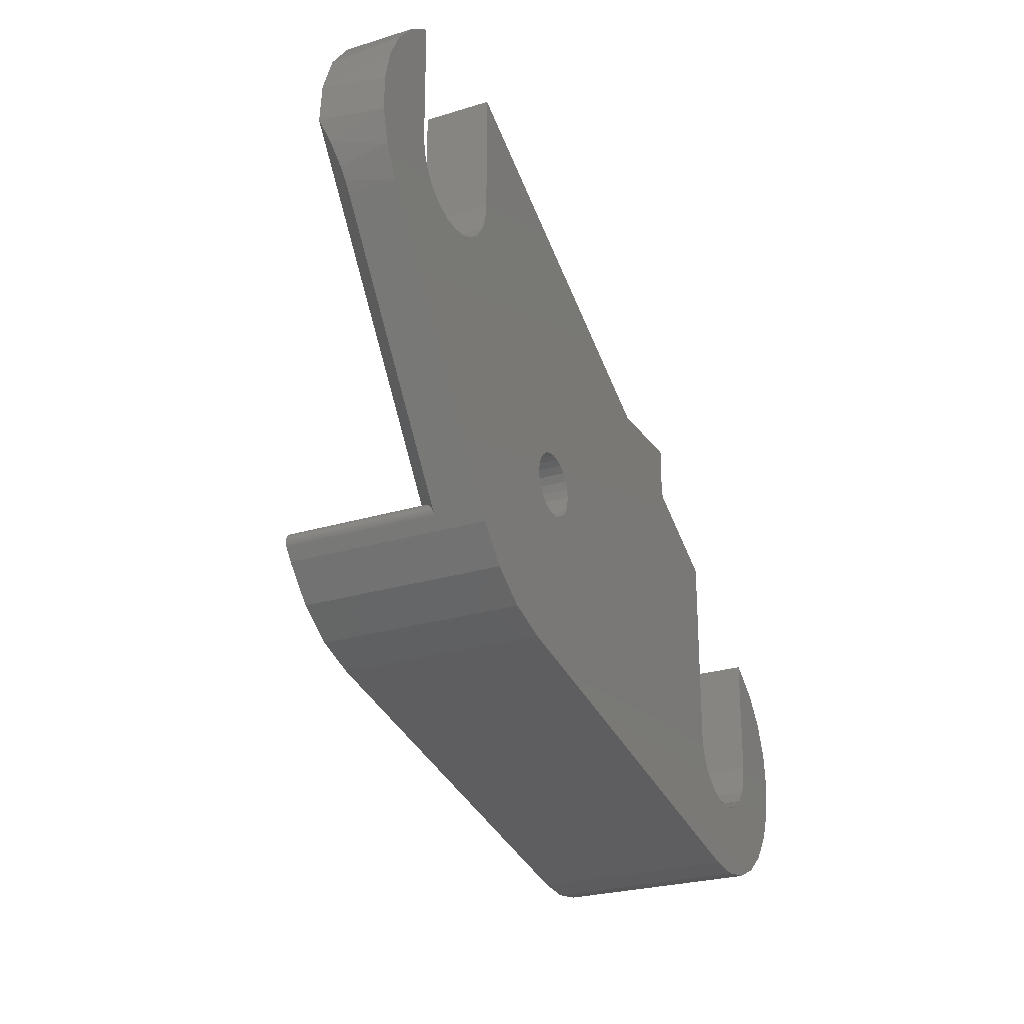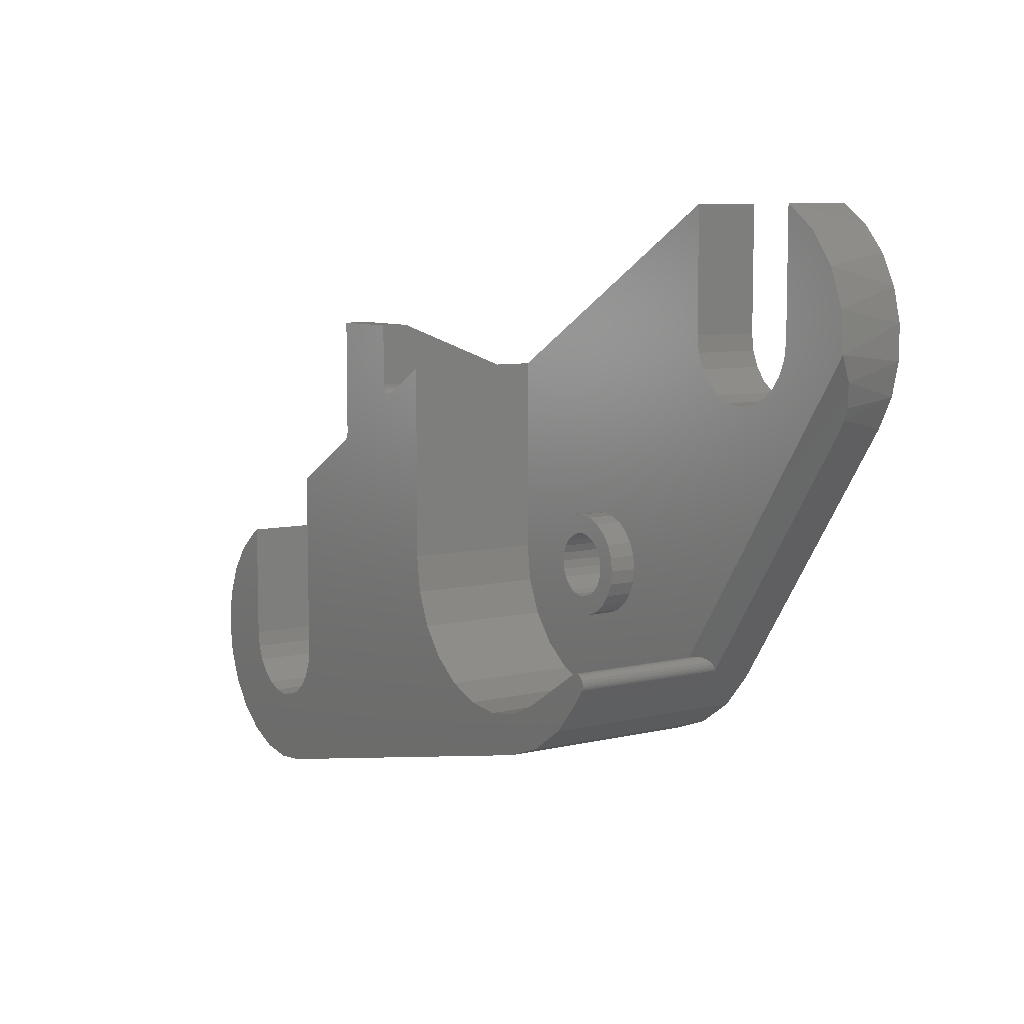
<metadata>
{"format":"stl","ext":"stl","renderer":"f3d","projection":"perspective","resolution":1024,"background":"white","views":[{"elev":-25.4,"azim":116.4,"up":"+Y"},{"elev":7.8,"azim":56.3,"up":"+Y"}]}
</metadata>
<code>
# stl→obj: 376 verts, 756 faces
v -7.024 6.608 0
v -6.785 8.42 0
v -6.796 4.837 0
v -6.086 10.11 0
v -4.973 11.56 0
v -3.524 12.67 0
v -3.224 12.84 0
v -3.224 6.608 0
v -3.115 5.78 0
v -2.795 5.008 0
v -2.287 4.346 0
v -1.624 3.837 0
v -0.852 3.517 0
v 1.506 -0.2224 0
v 3.176 6.608 0
v 3.176 16.54 0
v 7.726 19.16 0
v 3.067 5.78 0
v 7.83 19.24 0
v 12.32 22.01 0
v 2.748 5.008 0
v 7.909 19.35 0
v 7.959 19.47 0
v 7.976 19.6 0
v 7.976 22.01 0
v 12.46 21.98 0
v 12.6 22 0
v 29.48 31.72 0
v 2.239 4.346 0
v 12.73 22.05 0
v 29.58 31.78 0
v 29.68 31.83 0
v 29.78 31.89 0
v 29.78 25.66 0
v 29.89 24.83 0
v 1.576 3.837 0
v 30.21 24.06 0
v 30.71 23.4 0
v 31.38 22.89 0
v 32.15 22.57 0
v 32.98 22.46 0
v 33.81 22.57 0
v 34.58 22.89 0
v 36.18 25.66 0
v 36.18 31.89 0
v 37.58 30.93 0
v 36.07 24.83 0
v 38.71 29.67 0
v 35.75 24.06 0
v 39.51 28.18 0
v 35.24 23.4 0
v 39.92 26.54 0
v 39.93 24.84 0
v 23.13 15.09 0
v 39.53 23.2 0
v 23.13 12.23 0
v 38.75 21.7 0
v 29.72 8.563 0
v 0.8044 3.517 0
v 28.24 6.889 0
v -0.02378 3.408 0
v 26.38 5.635 0
v 24.27 4.877 0
v -0.2724 -0.3873 0
v -2.035 -0.09657 0
v -3.666 0.6307 0
v -5.061 1.747 0
v -6.127 3.18 0
v 22.31 15.31 0
v 22.73 15.25 0
v 23.47 14.83 0
v 22.31 12.01 0
v 21.88 12.07 0
v 20.88 12.83 0
v 21.14 12.49 0
v 21.48 12.23 0
v 22.73 12.07 0
v 23.74 14.48 0
v 23.9 14.09 0
v 23.74 12.83 0
v 23.47 12.49 0
v 23.9 13.23 0
v 23.96 13.66 0
v 20.71 13.23 0
v 21.88 15.25 0
v 21.48 15.09 0
v 20.88 14.48 0
v 21.14 14.83 0
v 20.71 14.09 0
v 20.66 13.66 0
v -7.024 6.608 10.4
v -6.785 8.42 10.4
v -6.796 4.837 10.4
v -6.127 3.18 10.4
v -5.061 1.747 10.4
v -3.666 0.6307 10.4
v -2.035 -0.09657 10.4
v -0.2724 -0.3873 10.4
v 1.506 -0.2224 10.4
v 5.629 0.7009 10.4
v 12.89 2.327 7.4
v 10.12 1.706 10.4
v 18.23 3.523 10.4
v 24.27 4.877 10.4
v 26.38 5.635 10.4
v 28.24 6.889 10.4
v 29.72 8.563 10.4
v 30.15 9.184 2.4
v 30.15 9.184 10.4
v 38.75 21.7 2.4
v 39.08 22.23 2.428
v 39.36 22.79 2.513
v 39.78 23.99 2.852
v 39.96 25.23 3.4
v 39.8 27.24 3.4
v 39.06 29.12 3.4
v 37.82 30.71 3.4
v 36.18 31.89 3.4
v 36.18 25.66 3.4
v 36.07 24.83 3.4
v 35.75 24.06 3.4
v 35.24 23.4 3.4
v 34.58 22.89 3.4
v 33.81 22.57 3.4
v 32.98 22.46 3.4
v 32.15 22.57 3.4
v 31.38 22.89 3.4
v 30.71 23.4 3.4
v 30.21 24.06 3.4
v 29.89 24.83 3.4
v 29.78 25.66 3.4
v 29.78 31.89 3.4
v 29.68 31.83 3.4
v 29.58 31.78 3.4
v 29.48 31.72 3.4
v 15.31 23.54 3.4
v 12.64 22.01 10.4
v 12.73 22.05 10.4
v 12.6 22 10.4
v 15.31 23.54 10.4
v 12.51 21.99 10.4
v 12.47 21.98 10.4
v 12.37 22 10.4
v 12.34 22 10.4
v 12.25 22.04 10.4
v 12.23 22.05 10.4
v 12.24 22.04 0.08728
v 11.98 22.48 1.191
v 10.15 23.81 4.5
v 7.976 25.61 9
v 11.98 25.61 9
v 7.976 19.6 10.4
v 7.976 25.61 10.4
v 12.16 22.09 0.2161
v 12.05 22.22 0.5286
v 7.971 19.56 10.4
v 7.935 19.4 10.4
v 7.949 19.44 10.4
v 7.842 19.26 10.4
v 7.864 19.29 10.4
v 7.726 19.16 10.4
v 7.754 19.19 10.4
v 5.451 17.85 7.069
v 6.523 18.47 10.4
v 3.176 16.54 10.4
v 4.325 17.2 10.4
v 3.176 6.608 10.4
v 3.067 5.78 10.4
v 2.748 5.008 10.4
v 2.239 4.346 10.4
v 1.576 3.837 10.4
v 0.8044 3.517 10.4
v -0.02378 3.408 10.4
v -0.852 3.517 10.4
v -1.624 3.837 10.4
v -2.287 4.346 10.4
v -2.795 5.008 10.4
v -3.115 5.78 10.4
v -3.224 6.608 10.4
v -3.224 12.84 10.4
v -3.524 12.67 10.4
v -4.973 11.56 10.4
v -6.086 10.11 10.4
v 20.66 13.66 3.4
v 20.71 14.09 3.4
v 20.71 13.23 3.4
v 20.88 14.48 3.4
v 21.14 14.83 3.4
v 21.48 15.09 3.4
v 21.88 15.25 3.4
v 22.31 15.31 3.4
v 22.73 15.25 3.4
v 23.13 15.09 3.4
v 23.47 14.83 3.4
v 23.74 14.48 3.4
v 23.9 14.09 3.4
v 23.96 13.66 3.4
v 23.9 13.23 3.4
v 23.74 12.83 3.4
v 23.47 12.49 3.4
v 23.13 12.23 3.4
v 22.73 12.07 3.4
v 22.31 12.01 3.4
v 21.88 12.07 3.4
v 21.48 12.23 3.4
v 21.14 12.49 3.4
v 20.88 12.83 3.4
v 12.46 2.231 10.4
v 10.32 1.751 10.4
v 10.46 1.783 10.4
v 10.21 1.727 10.4
v 20.65 6.859 10.4
v 18.92 7.535 10.4
v 6.338 18.36 10.4
v 6.439 18.42 10.4
v 11.98 22.48 10.4
v 11.99 22.39 10.4
v 12.01 22.32 10.4
v 12.05 22.23 10.4
v 12.1 22.15 10.4
v 12.13 22.12 10.4
v 12.21 22.06 10.4
v 11.98 25.61 10.4
v 29.45 9.878 10.4
v 29.92 9.934 10.4
v 29.91 9.936 10.4
v 29.56 9.935 10.4
v 29.47 9.891 10.4
v 29.79 9.964 10.4
v 29.67 9.962 10.4
v 29.47 9.89 10.4
v 29.39 9.835 10.4
v 30.05 9.859 10.4
v 26.02 7.728 10.4
v 24.33 6.959 10.4
v 22.5 6.662 10.4
v 17.42 8.643 10.4
v 6.206 18.29 10.4
v 6.487 18.45 10.4
v 16.28 10.1 10.4
v 30.06 9.853 10.4
v 30.16 9.737 10.4
v 30.17 9.727 10.4
v 30.22 9.612 10.4
v 30.22 9.599 10.4
v 30.23 9.538 10.4
v 30.23 9.525 10.4
v 30.24 9.467 10.4
v 30.24 9.46 10.4
v 30.23 9.371 10.4
v 30.23 9.363 10.4
v 30.2 9.286 10.4
v 30.2 9.277 10.4
v 30.18 9.233 10.4
v 30.18 9.225 10.4
v 15.31 13.66 10.4
v 15.55 11.82 10.4
v 30.19 9.254 2.407
v 30.22 9.33 2.426
v 30.23 9.398 2.453
v 30.24 9.467 2.488
v 30.22 9.592 2.572
v 30.17 9.722 2.69
v 30.07 9.84 2.837
v 29.94 9.925 2.995
v 29.79 9.964 3.141
v 29.66 9.96 3.248
v 29.56 9.932 3.314
v 29.47 9.89 3.359
v 29.39 9.835 3.4
v 15.31 13.66 3.4
v 15.55 11.82 3.4
v 17.42 8.643 3.4
v 16.28 10.1 3.4
v 18.92 7.535 3.4
v 20.65 6.859 3.4
v 19.8 12.99 3.4
v 21.63 11.15 3.4
v 21.01 11.41 3.4
v 24.33 6.959 3.4
v 22.31 11.06 3.4
v 20.47 15.5 3.4
v 21.01 15.91 3.4
v 20.05 12.36 3.4
v 19.8 14.33 3.4
v 20.05 14.96 3.4
v 19.71 13.66 3.4
v 20.47 11.82 3.4
v 22.5 6.662 3.4
v 22.31 16.26 3.4
v 22.98 16.17 3.4
v 21.63 16.17 3.4
v 24.14 11.82 3.4
v 23.61 11.41 3.4
v 26.02 7.728 3.4
v 24.56 14.96 3.4
v 24.82 14.33 3.4
v 24.91 13.66 3.4
v 24.82 12.99 3.4
v 23.61 15.91 3.4
v 24.14 15.5 3.4
v 22.98 11.15 3.4
v 24.56 12.36 3.4
v 20.73 13.24 3.4
v 20.68 13.66 3.4
v 20.73 14.08 3.4
v 20.9 14.47 3.4
v 21.15 14.81 3.4
v 21.49 15.07 3.4
v 21.88 15.23 3.4
v 22.31 15.29 3.4
v 22.73 15.23 3.4
v 23.12 15.07 3.4
v 23.46 14.81 3.4
v 23.88 14.08 3.4
v 23.94 13.66 3.4
v 23.88 13.24 3.4
v 23.72 12.85 3.4
v 23.46 12.51 3.4
v 23.12 12.25 3.4
v 22.73 12.09 3.4
v 22.31 12.03 3.4
v 21.88 12.09 3.4
v 21.49 12.25 3.4
v 21.15 12.51 3.4
v 20.9 12.85 3.4
v 23.72 14.47 3.4
v 27.75 8.809 6.9
v 19.71 13.66 4.8
v 19.8 12.99 4.8
v 20.05 12.36 4.8
v 20.47 11.82 4.8
v 21.01 11.41 4.8
v 21.63 11.15 4.8
v 22.31 11.06 4.8
v 22.98 11.15 4.8
v 23.61 11.41 4.8
v 24.14 11.82 4.8
v 24.56 12.36 4.8
v 24.82 12.99 4.8
v 24.91 13.66 4.8
v 24.82 14.33 4.8
v 24.56 14.96 4.8
v 24.14 15.5 4.8
v 23.61 15.91 4.8
v 22.98 16.17 4.8
v 22.31 16.26 4.8
v 21.63 16.17 4.8
v 21.01 15.91 4.8
v 20.47 15.5 4.8
v 20.05 14.96 4.8
v 19.8 14.33 4.8
v 20.68 13.66 4.8
v 20.73 14.08 4.8
v 20.73 13.24 4.8
v 20.9 14.47 4.8
v 21.15 14.81 4.8
v 21.49 15.07 4.8
v 21.88 15.23 4.8
v 22.31 15.29 4.8
v 22.73 15.23 4.8
v 23.12 15.07 4.8
v 23.46 14.81 4.8
v 23.72 14.47 4.8
v 23.88 14.08 4.8
v 23.94 13.66 4.8
v 23.88 13.24 4.8
v 23.72 12.85 4.8
v 23.46 12.51 4.8
v 23.12 12.25 4.8
v 22.73 12.09 4.8
v 22.31 12.03 4.8
v 21.88 12.09 4.8
v 21.49 12.25 4.8
v 21.15 12.51 4.8
v 20.9 12.85 4.8
f 1 2 3
f 3 2 4
f 3 4 5
f 3 5 6
f 3 6 7
f 3 7 8
f 3 8 9
f 9 10 3
f 10 11 3
f 11 12 3
f 12 13 3
f 13 14 3
f 15 16 17
f 15 17 18
f 18 17 19
f 18 20 21
f 19 22 18
f 22 23 18
f 23 20 18
f 24 25 20
f 24 20 23
f 21 20 26
f 21 26 27
f 21 28 29
f 27 30 21
f 30 28 21
f 29 28 31
f 29 31 32
f 29 32 33
f 29 33 34
f 29 34 35
f 29 35 36
f 35 37 36
f 37 38 36
f 38 39 36
f 39 40 36
f 40 41 36
f 41 42 36
f 42 43 36
f 44 45 46
f 44 46 47
f 47 46 48
f 47 48 49
f 49 48 50
f 49 50 51
f 51 50 52
f 51 52 43
f 43 52 53
f 54 53 55
f 56 57 58
f 36 58 59
f 59 58 60
f 59 60 61
f 61 60 62
f 61 62 63
f 61 63 14
f 61 14 13
f 3 14 64
f 3 64 65
f 3 65 66
f 3 66 67
f 3 67 68
f 69 53 70
f 54 55 71
f 72 58 73
f 36 74 75
f 36 75 76
f 36 76 58
f 76 73 58
f 77 58 72
f 78 57 79
f 80 57 81
f 81 57 56
f 77 56 58
f 82 57 80
f 83 57 82
f 79 57 83
f 71 57 78
f 71 55 57
f 74 36 84
f 70 53 54
f 43 53 69
f 43 69 85
f 43 85 86
f 43 86 36
f 87 36 88
f 88 36 86
f 89 36 87
f 36 89 90
f 84 36 90
f 1 91 2
f 2 91 92
f 1 3 91
f 91 3 93
f 3 68 93
f 93 68 94
f 68 67 94
f 94 67 95
f 95 67 66
f 96 95 66
f 96 66 65
f 97 96 65
f 97 65 64
f 98 97 64
f 98 64 14
f 99 98 14
f 99 14 100
f 100 14 101
f 102 100 101
f 101 14 63
f 103 101 63
f 104 103 63
f 104 63 62
f 105 104 62
f 105 62 60
f 106 105 60
f 106 60 58
f 107 106 58
f 107 58 108
f 109 107 108
f 108 58 57
f 110 108 57
f 110 57 111
f 111 57 55
f 112 111 55
f 113 112 55
f 113 55 53
f 114 113 53
f 53 52 114
f 52 115 114
f 52 50 115
f 50 116 115
f 50 48 116
f 48 117 116
f 48 46 117
f 46 118 117
f 46 45 118
f 44 119 45
f 45 119 118
f 47 120 44
f 44 120 119
f 49 121 47
f 47 121 120
f 51 122 49
f 49 122 121
f 43 123 51
f 51 123 122
f 42 124 43
f 43 124 123
f 41 125 42
f 42 125 124
f 40 126 41
f 41 126 125
f 39 127 40
f 40 127 126
f 38 128 39
f 39 128 127
f 38 37 129
f 128 38 129
f 37 35 130
f 129 37 130
f 35 34 131
f 130 35 131
f 131 34 33
f 132 131 33
f 32 133 33
f 33 133 132
f 31 134 32
f 32 134 133
f 28 135 31
f 31 135 134
f 28 136 135
f 28 30 136
f 30 137 138
f 27 139 30
f 30 139 137
f 30 138 136
f 136 138 140
f 27 141 139
f 26 142 27
f 27 142 141
f 26 143 142
f 20 144 26
f 26 144 143
f 20 145 144
f 146 145 147
f 147 145 20
f 20 25 147
f 148 25 149
f 25 150 149
f 149 150 151
f 24 152 25
f 25 152 153
f 25 153 150
f 147 25 154
f 154 25 155
f 155 25 148
f 23 156 24
f 24 156 152
f 22 157 23
f 23 157 158
f 23 158 156
f 19 159 22
f 22 159 160
f 22 160 157
f 17 161 19
f 19 161 162
f 19 162 159
f 163 164 17
f 17 164 161
f 17 16 163
f 16 165 163
f 163 165 166
f 15 167 16
f 16 167 165
f 18 168 15
f 15 168 167
f 21 169 18
f 18 169 168
f 29 170 21
f 21 170 169
f 36 171 29
f 29 171 170
f 59 172 36
f 36 172 171
f 61 173 59
f 59 173 172
f 13 174 61
f 61 174 173
f 12 175 13
f 13 175 174
f 11 176 12
f 12 176 175
f 11 10 177
f 176 11 177
f 10 9 178
f 177 10 178
f 9 8 179
f 178 9 179
f 179 8 7
f 180 179 7
f 6 181 7
f 7 181 180
f 5 182 6
f 6 182 181
f 4 183 5
f 5 183 182
f 2 92 4
f 4 92 183
f 184 90 89
f 185 184 89
f 84 90 184
f 186 84 184
f 185 89 87
f 187 185 87
f 187 87 88
f 188 187 88
f 188 88 86
f 189 188 86
f 189 86 85
f 190 189 85
f 190 85 69
f 191 190 69
f 191 69 70
f 192 191 70
f 192 70 54
f 193 192 54
f 193 54 71
f 194 193 71
f 71 78 194
f 194 78 195
f 78 79 195
f 195 79 196
f 79 83 196
f 196 83 197
f 82 198 83
f 83 198 197
f 80 199 82
f 82 199 198
f 81 200 80
f 80 200 199
f 56 201 81
f 81 201 200
f 77 202 56
f 56 202 201
f 72 203 77
f 77 203 202
f 73 204 72
f 72 204 203
f 76 205 73
f 73 205 204
f 75 206 76
f 76 206 205
f 75 74 207
f 206 75 207
f 74 84 186
f 207 74 186
f 93 94 95
f 97 93 96
f 96 93 95
f 98 93 97
f 99 93 98
f 100 93 99
f 174 93 100
f 175 176 93
f 171 172 208
f 172 209 210
f 169 103 104
f 172 102 211
f 212 213 168
f 179 180 93
f 214 164 215
f 214 161 164
f 162 216 159
f 162 217 216
f 161 217 162
f 161 218 217
f 161 219 218
f 161 220 219
f 161 221 220
f 161 222 221
f 161 146 222
f 161 145 146
f 161 144 145
f 161 143 144
f 153 152 223
f 224 225 226
f 227 228 229
f 230 227 229
f 227 227 229
f 229 228 226
f 228 231 226
f 231 224 226
f 225 232 233
f 107 234 106
f 234 235 106
f 235 236 106
f 167 213 237
f 168 106 236
f 168 105 106
f 165 214 166
f 223 152 216
f 152 156 216
f 178 179 93
f 156 158 216
f 158 157 216
f 157 160 216
f 160 159 216
f 166 214 238
f 215 164 239
f 240 167 237
f 172 173 102
f 105 169 104
f 103 170 208
f 170 171 208
f 208 172 210
f 176 177 93
f 102 173 100
f 173 174 100
f 174 175 93
f 177 178 93
f 169 170 103
f 172 211 209
f 167 168 213
f 168 236 212
f 168 169 105
f 181 93 180
f 182 93 181
f 183 93 182
f 92 93 183
f 91 93 92
f 230 227 230
f 224 232 225
f 232 241 233
f 232 242 241
f 232 243 242
f 232 244 243
f 232 245 244
f 232 246 245
f 232 247 246
f 232 248 247
f 232 249 248
f 232 250 249
f 232 251 250
f 232 252 251
f 232 253 252
f 232 254 253
f 232 255 254
f 232 109 255
f 232 107 109
f 232 234 107
f 161 142 143
f 161 141 142
f 161 139 141
f 161 137 139
f 161 138 137
f 161 140 138
f 161 256 140
f 214 256 161
f 165 256 214
f 165 257 256
f 165 240 257
f 165 167 240
f 211 102 101
f 208 210 101
f 103 208 101
f 209 211 101
f 210 209 101
f 109 108 255
f 258 108 110
f 255 108 258
f 254 255 258
f 259 258 110
f 260 259 110
f 261 260 110
f 110 262 261
f 110 263 262
f 110 264 263
f 110 265 264
f 110 266 265
f 110 267 266
f 110 268 267
f 110 269 268
f 110 270 269
f 114 270 110
f 114 110 113
f 113 110 112
f 112 110 111
f 136 271 272
f 273 136 274
f 274 136 272
f 275 136 273
f 276 136 275
f 277 136 276
f 278 279 280
f 281 278 280
f 121 122 270
f 119 120 114
f 115 119 114
f 126 127 136
f 114 121 270
f 114 120 121
f 122 123 270
f 123 124 270
f 124 125 270
f 126 136 125
f 127 128 136
f 128 129 136
f 129 130 136
f 130 131 136
f 282 283 136
f 131 132 136
f 133 136 132
f 134 136 133
f 135 136 134
f 284 277 276
f 285 286 136
f 285 136 287
f 288 284 289
f 282 136 286
f 290 291 136
f 292 136 283
f 293 294 295
f 290 136 292
f 296 297 270
f 297 298 270
f 125 136 291
f 298 299 270
f 125 291 300
f 125 301 270
f 125 300 301
f 301 296 270
f 294 302 295
f 270 299 295
f 299 303 295
f 303 293 295
f 295 302 280
f 302 281 280
f 280 279 289
f 279 288 289
f 289 284 276
f 277 287 136
f 118 116 117
f 118 115 116
f 118 119 115
f 256 271 136
f 140 256 136
f 154 222 147
f 147 222 146
f 155 148 217
f 218 155 217
f 217 148 216
f 216 148 151
f 223 216 151
f 148 149 151
f 150 153 151
f 151 153 223
f 154 221 222
f 154 155 220
f 221 154 220
f 155 219 220
f 155 218 219
f 164 163 239
f 239 163 215
f 215 163 214
f 214 163 238
f 163 166 238
f 304 186 305
f 306 185 187
f 307 187 188
f 308 188 189
f 309 189 190
f 310 190 191
f 311 191 192
f 312 192 193
f 313 193 194
f 314 194 195
f 315 195 196
f 316 196 197
f 317 197 198
f 318 198 199
f 319 199 200
f 320 200 201
f 321 201 202
f 322 202 203
f 323 203 204
f 324 204 205
f 325 205 206
f 326 206 207
f 184 185 305
f 184 305 186
f 326 186 304
f 325 206 326
f 186 326 207
f 327 195 315
f 314 195 327
f 315 196 316
f 316 197 317
f 317 198 318
f 318 199 319
f 319 200 320
f 320 201 321
f 321 202 322
f 322 203 323
f 305 185 306
f 323 204 324
f 306 187 307
f 307 188 308
f 308 189 309
f 309 190 310
f 310 191 311
f 311 192 312
f 312 193 313
f 313 194 314
f 324 205 325
f 272 271 256
f 257 272 256
f 274 272 257
f 240 274 257
f 273 274 240
f 237 273 240
f 273 237 275
f 275 237 213
f 275 213 276
f 276 213 212
f 276 212 289
f 289 212 236
f 289 236 280
f 280 236 235
f 280 235 295
f 295 235 234
f 328 295 234
f 328 234 232
f 224 328 232
f 328 224 269
f 269 224 231
f 269 231 268
f 268 231 228
f 268 228 227
f 268 227 267
f 267 227 227
f 267 227 230
f 267 230 266
f 266 230 230
f 266 230 229
f 226 266 229
f 266 226 265
f 265 226 225
f 265 225 233
f 265 233 264
f 264 233 241
f 264 241 242
f 263 264 242
f 243 263 242
f 263 243 244
f 262 263 244
f 245 262 244
f 262 245 246
f 261 262 246
f 247 261 246
f 261 247 248
f 249 260 261
f 248 249 261
f 249 250 260
f 251 259 260
f 250 251 260
f 251 252 259
f 253 258 259
f 252 253 259
f 253 254 258
f 270 328 269
f 270 295 328
f 287 277 329
f 329 277 330
f 277 284 330
f 330 284 331
f 284 288 331
f 331 288 332
f 332 288 279
f 333 332 279
f 333 279 278
f 334 333 278
f 334 278 281
f 335 334 281
f 335 281 302
f 336 335 302
f 336 302 294
f 337 336 294
f 337 294 293
f 338 337 293
f 338 293 303
f 339 338 303
f 339 303 299
f 340 339 299
f 340 299 298
f 341 340 298
f 298 297 342
f 341 298 342
f 297 296 343
f 342 297 343
f 296 301 344
f 343 296 344
f 300 345 301
f 301 345 344
f 291 346 300
f 300 346 345
f 290 347 291
f 291 347 346
f 292 348 290
f 290 348 347
f 283 349 292
f 292 349 348
f 282 350 283
f 283 350 349
f 286 351 282
f 282 351 350
f 285 352 286
f 286 352 351
f 287 329 285
f 285 329 352
f 353 305 306
f 354 353 306
f 304 305 353
f 355 304 353
f 354 306 307
f 356 354 307
f 356 307 308
f 357 356 308
f 357 308 309
f 358 357 309
f 358 309 310
f 359 358 310
f 359 310 311
f 360 359 311
f 360 311 312
f 361 360 312
f 361 312 313
f 362 361 313
f 362 313 314
f 363 362 314
f 314 327 363
f 363 327 364
f 327 315 364
f 364 315 365
f 315 316 365
f 365 316 366
f 317 367 316
f 316 367 366
f 318 368 317
f 317 368 367
f 319 369 318
f 318 369 368
f 320 370 319
f 319 370 369
f 321 371 320
f 320 371 370
f 322 372 321
f 321 372 371
f 323 373 322
f 322 373 372
f 324 374 323
f 323 374 373
f 325 375 324
f 324 375 374
f 325 326 376
f 375 325 376
f 326 304 355
f 376 326 355
f 352 329 330
f 332 352 331
f 331 352 330
f 333 352 332
f 334 352 333
f 376 352 334
f 371 372 337
f 364 365 342
f 359 360 345
f 361 362 344
f 347 352 346
f 348 352 347
f 349 352 348
f 350 352 349
f 351 352 350
f 353 354 352
f 365 366 341
f 362 363 343
f 346 352 358
f 346 359 345
f 346 358 359
f 345 360 344
f 360 361 344
f 344 362 343
f 357 358 352
f 343 363 342
f 363 364 342
f 342 365 341
f 369 370 338
f 341 366 340
f 356 357 352
f 366 367 340
f 340 368 339
f 339 369 338
f 367 368 340
f 338 370 337
f 370 371 337
f 337 372 336
f 372 373 336
f 336 373 335
f 373 374 335
f 335 375 334
f 375 376 334
f 374 375 335
f 376 355 352
f 355 353 352
f 368 369 339
f 354 356 352

</code>
